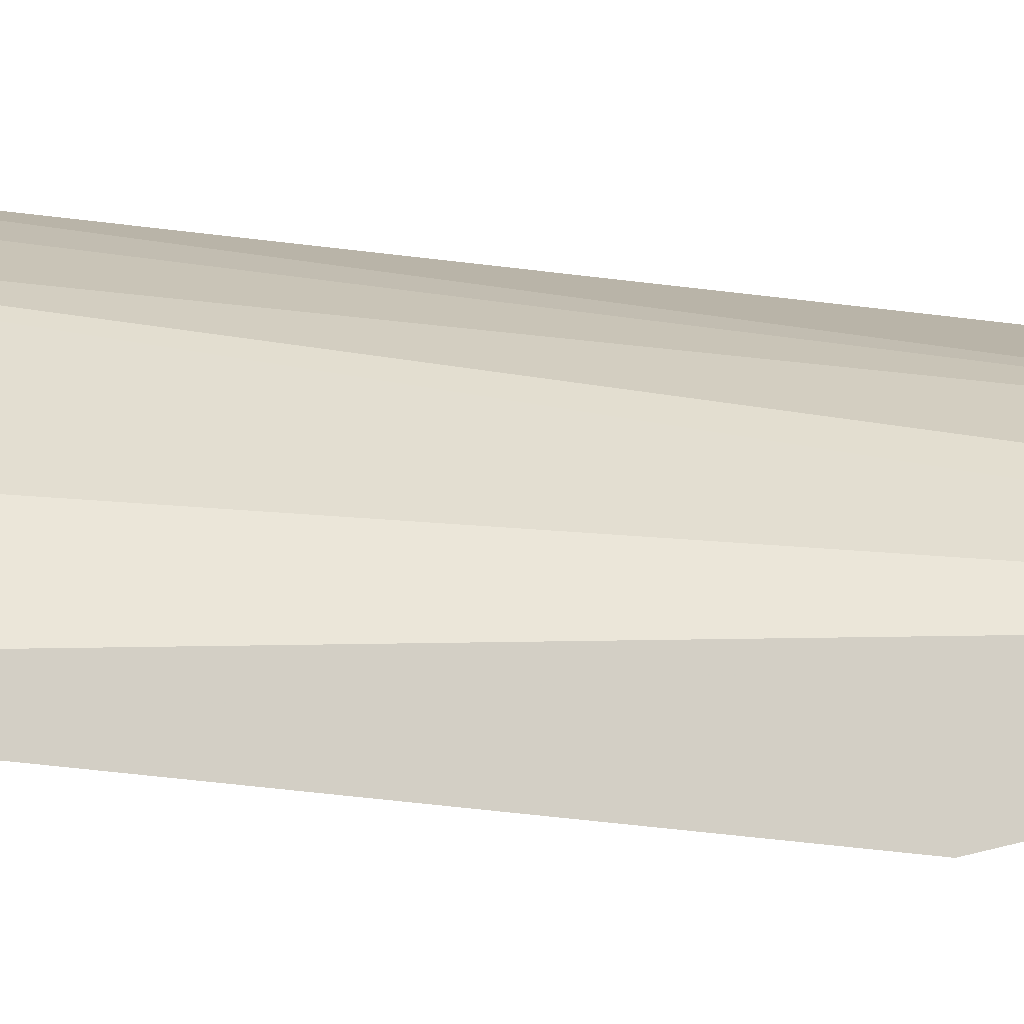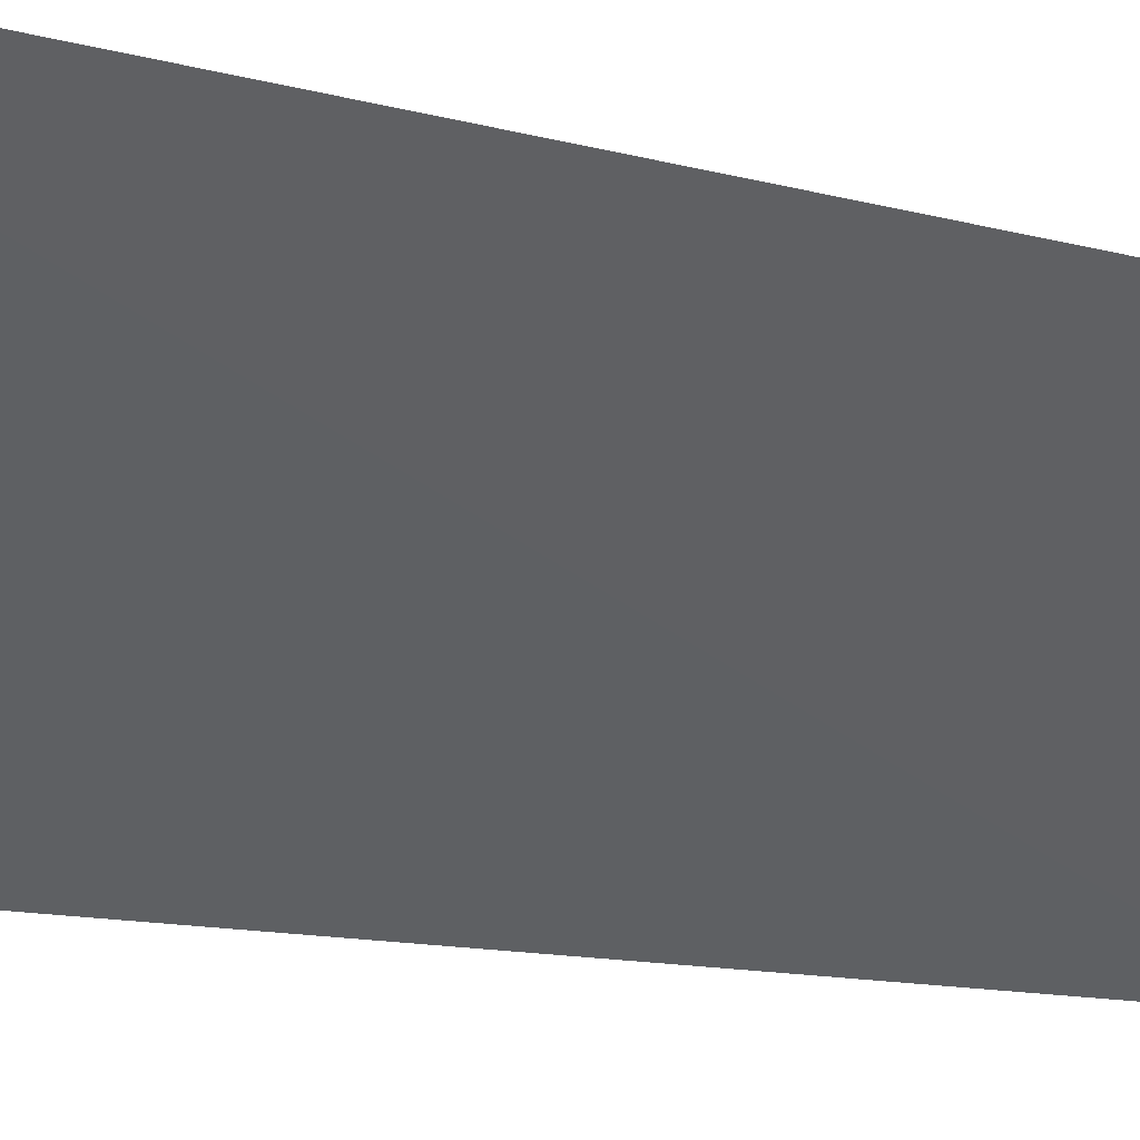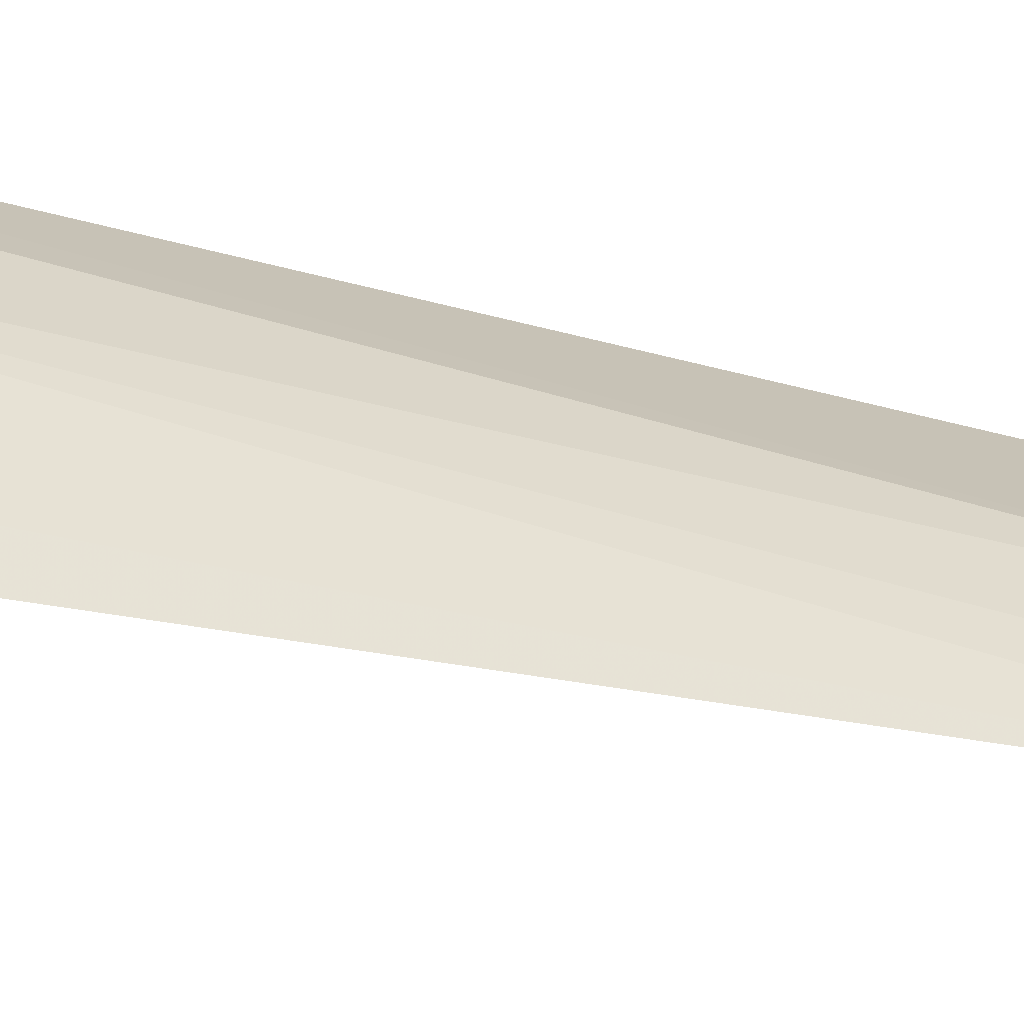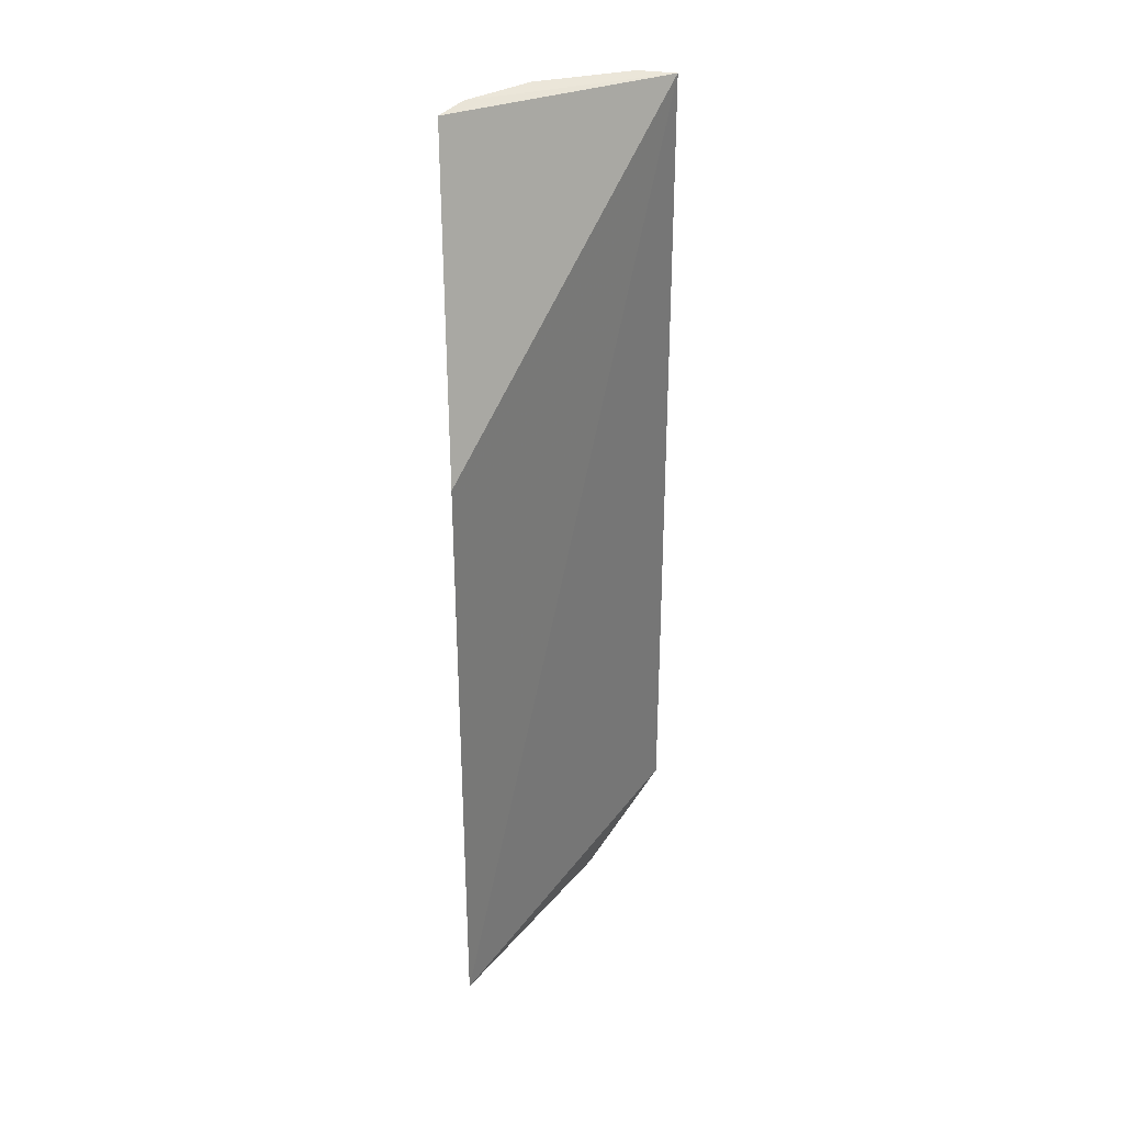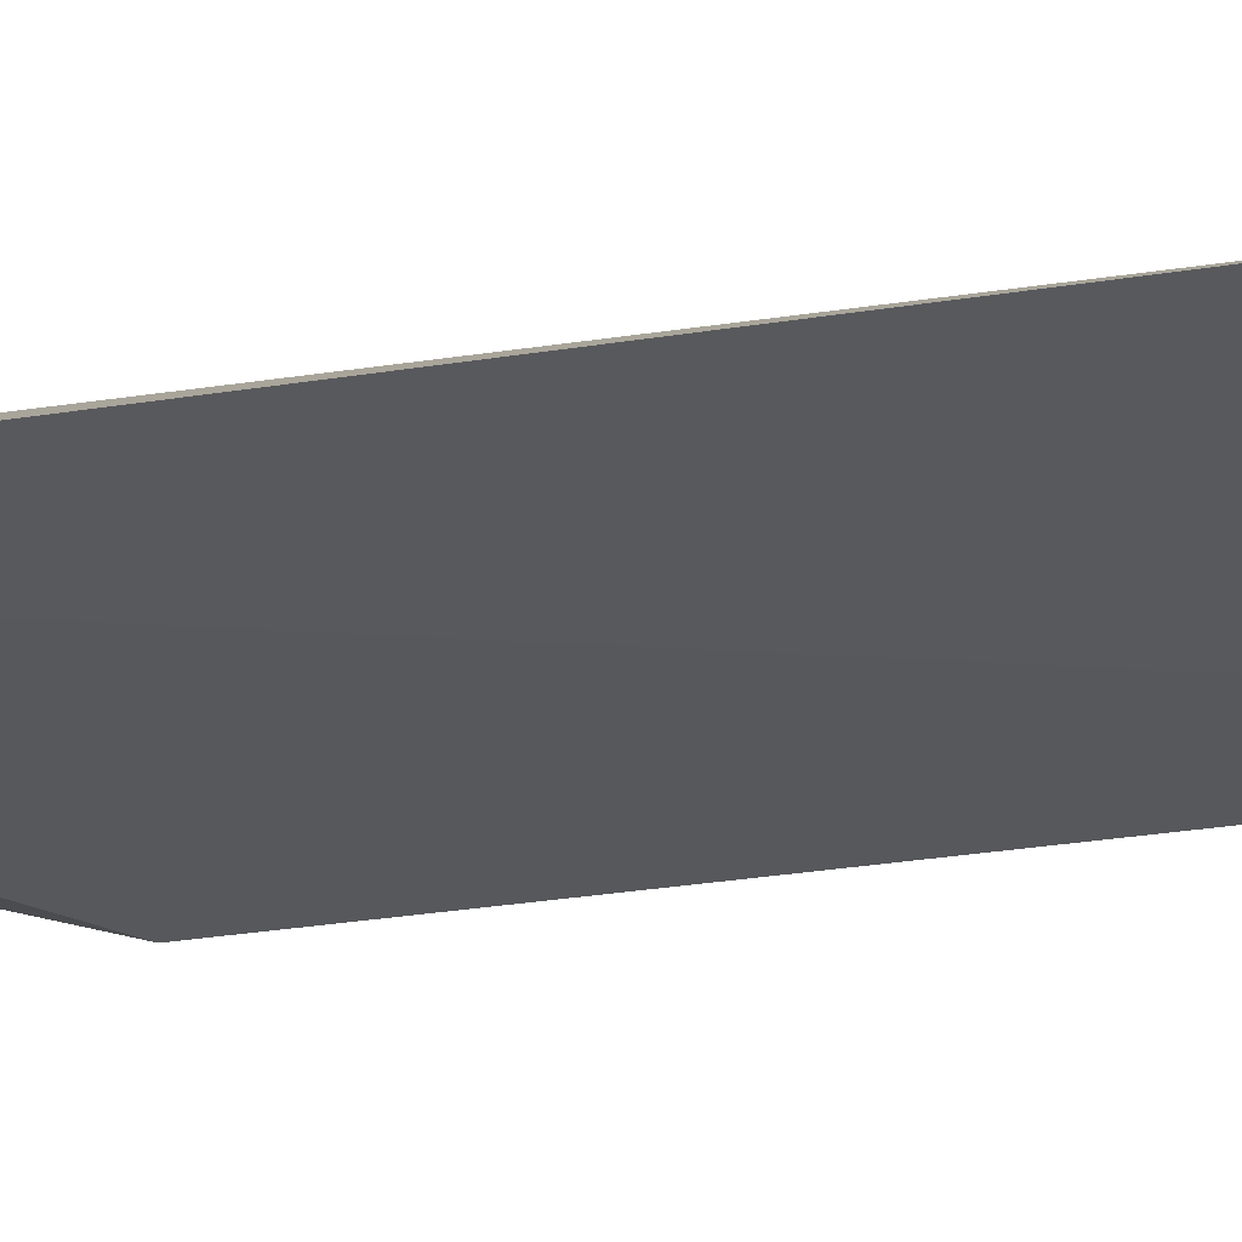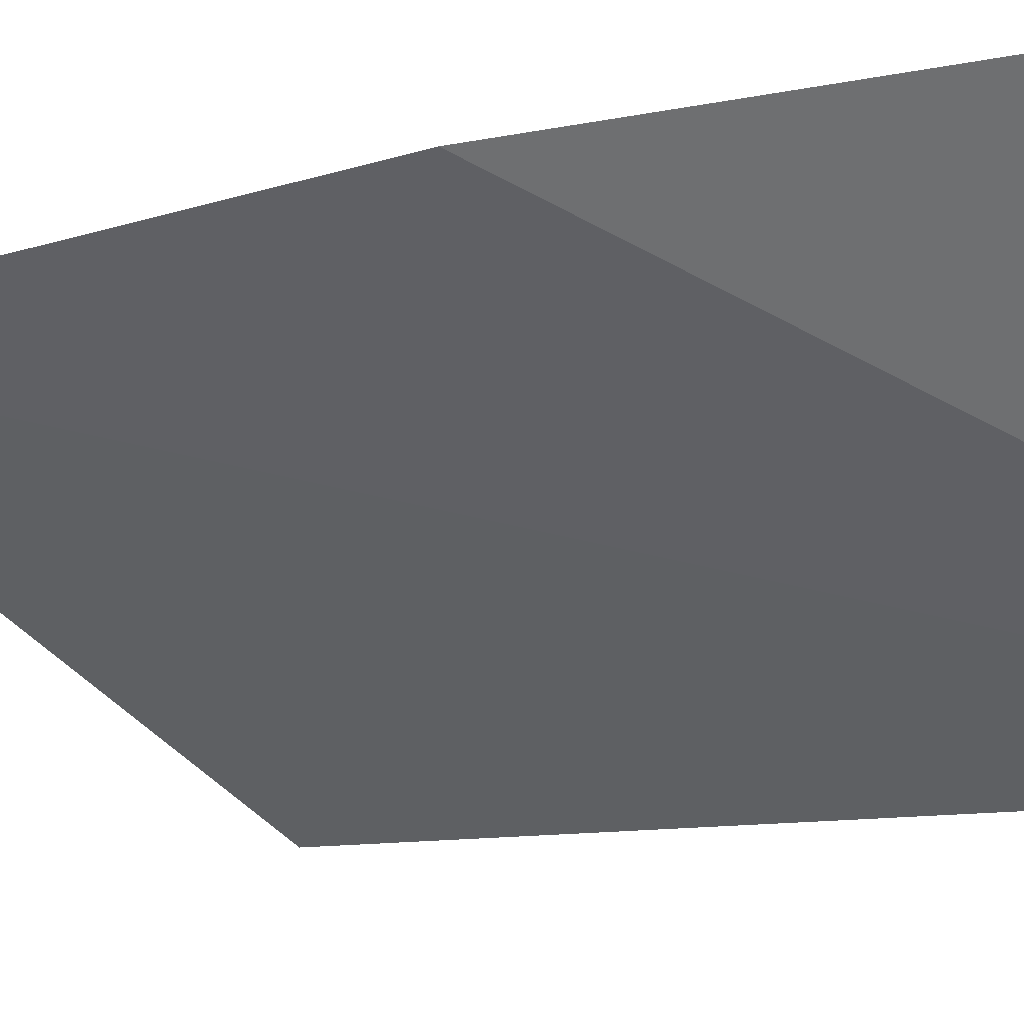
<metadata>
{"format":"obj","ext":"obj","renderer":"f3d","projection":"perspective","resolution":1024,"background":"white","views":[{"elev":76.9,"azim":95.6,"up":"+Z"},{"elev":-9.1,"azim":48.0,"up":"+Z"},{"elev":-22.0,"azim":-113.5,"up":"+Z"},{"elev":33.2,"azim":90.9,"up":"+Y"},{"elev":-70.3,"azim":-83.6,"up":"+Z"},{"elev":-4.8,"azim":148.4,"up":"+Z"}]}
</metadata>
<code>
v -0.03156 -0.08369 0.01115
v -0.09701 0.1888 -0.04768
v -0.06857 0.1912 0.007649
v -0.06168 0.1897 0.01365
v -0.102 -0.0531 -0.04839
v -0.05631 -0.08477 0.001019
v -0.0306 0.09876 0.0111
v -0.08159 0.1916 -0.00915
v -0.08823 -0.08175 -0.02644
v -0.09461 0.1904 -0.03674
v -0.09691 -0.05339 -0.03931
f 4 2 3
f 5 2 1
f 6 1 4
f 7 4 1
f 7 1 2
f 7 2 4
f 9 5 1
f 9 1 6
f 9 3 8
f 9 6 4
f 9 4 3
f 10 8 3
f 10 3 2
f 10 2 5
f 10 5 8
f 11 9 8
f 11 8 5
f 11 5 9

</code>
